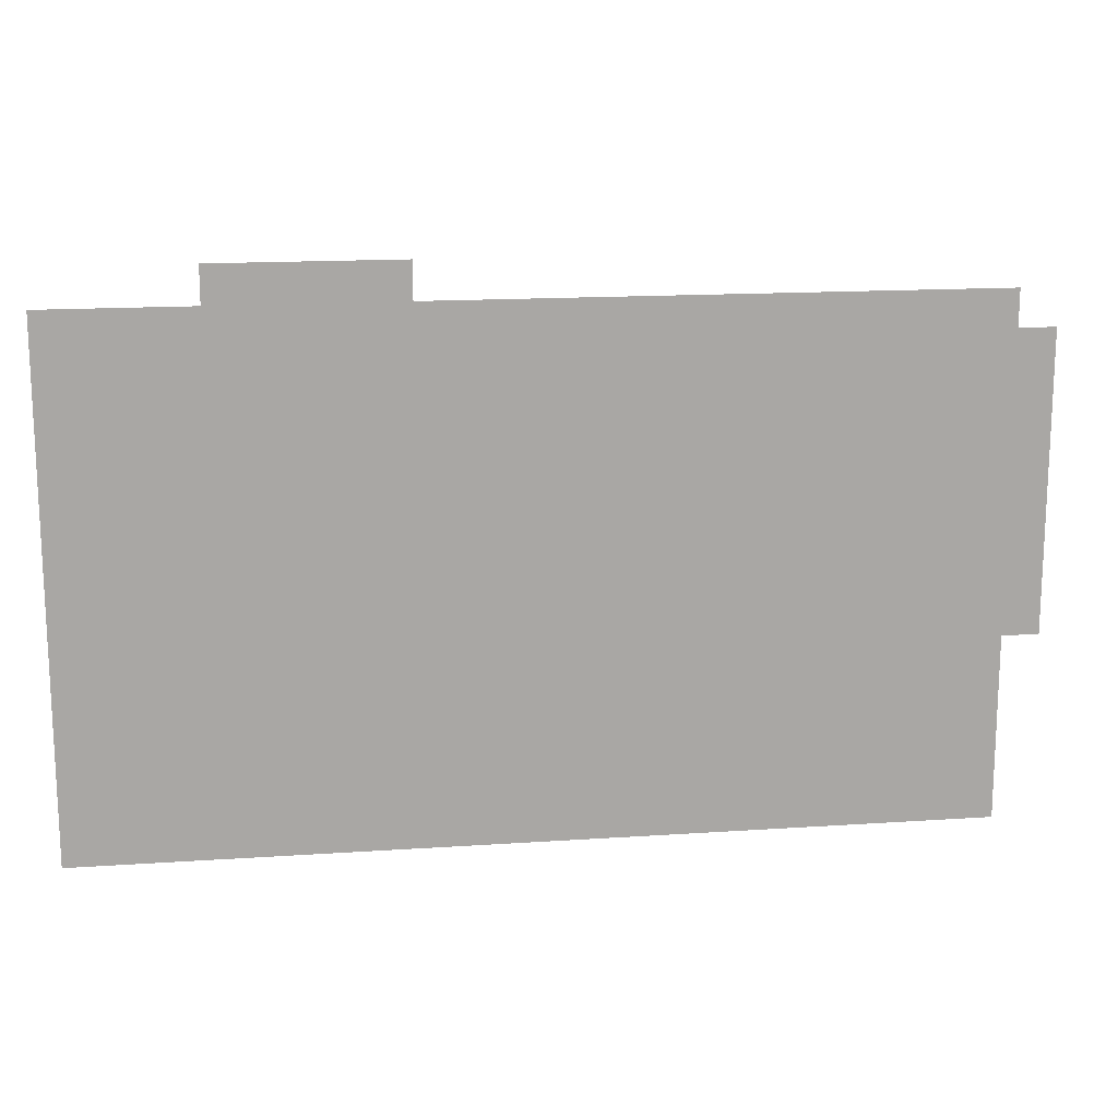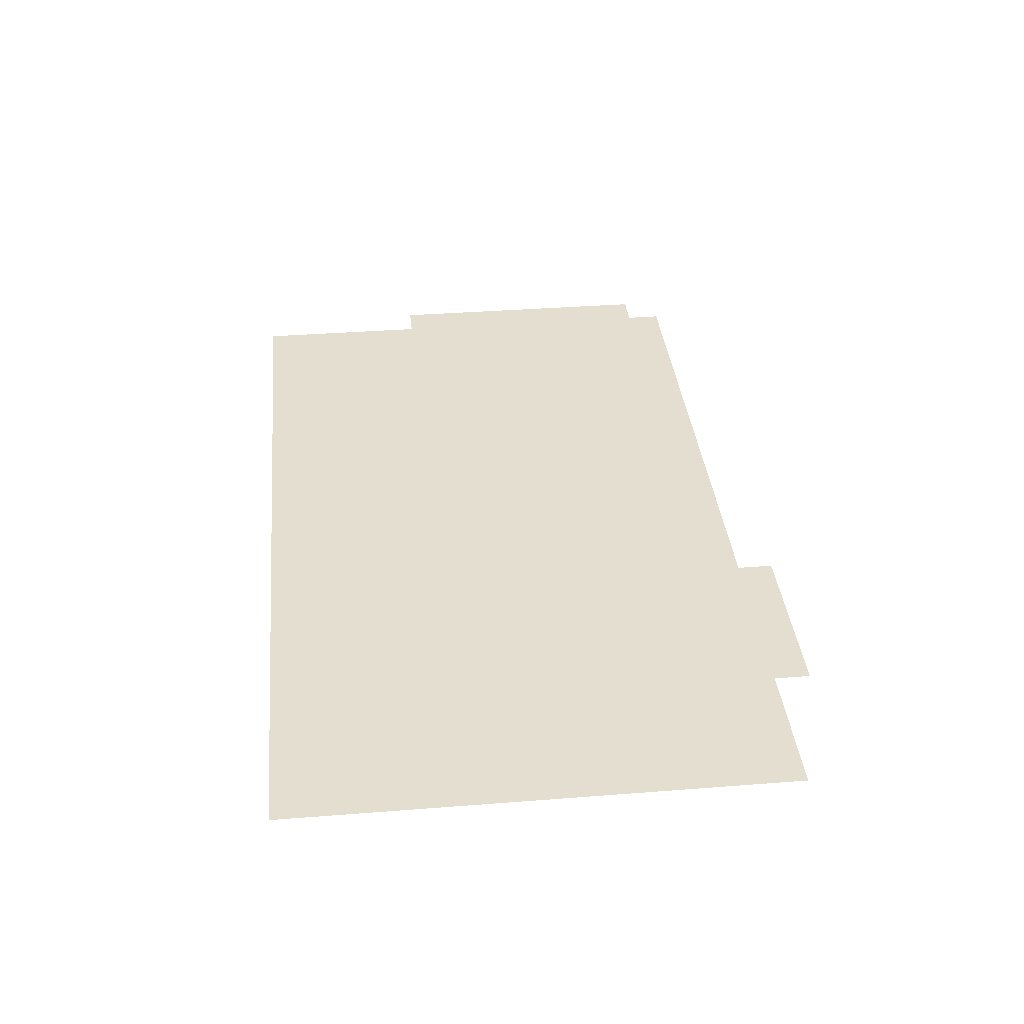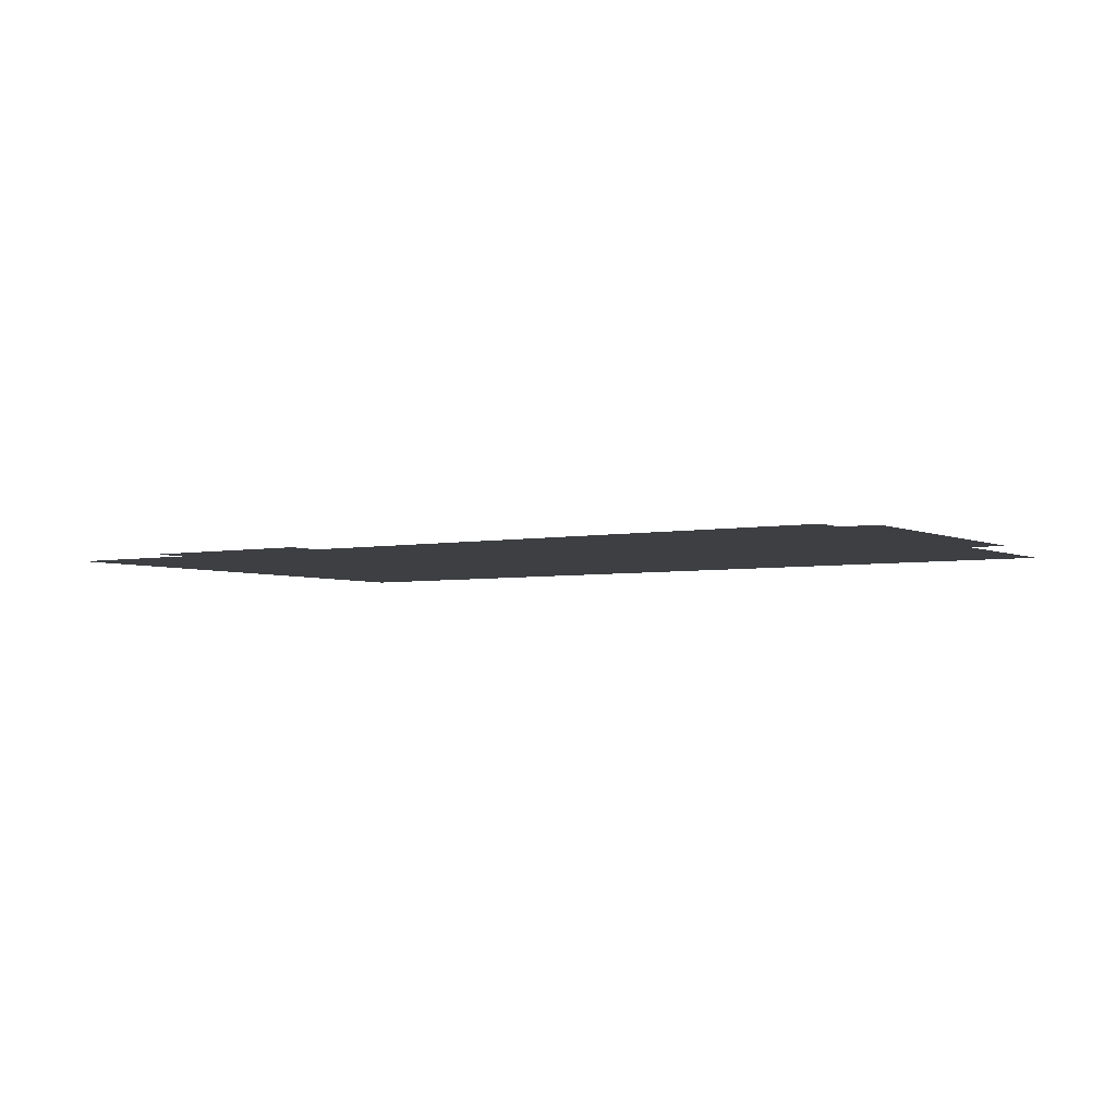
<metadata>
{"format":"obj","ext":"obj","renderer":"f3d","projection":"perspective","resolution":1024,"background":"white","views":[{"elev":15.6,"azim":171.9,"up":"+Y"},{"elev":36.5,"azim":84.2,"up":"+Z"},{"elev":-3.8,"azim":-146.4,"up":"+Z"}]}
</metadata>
<code>
v 0 -1.28 0
v -0.64 -1.28 0
v -0.64 -0.64 0
v 0 -0.64 0
v -1.28 -1.28 0
v -1.28 -0.64 0
v -1.92 -1.28 0
v -1.92 -0.64 0
v -2.56 -1.28 0
v -2.56 -0.64 0
v -3.2 -1.28 0
v -3.2 -0.64 0
v -3.84 -1.28 0
v -3.84 -0.64 0
v -4.48 -1.28 0
v -4.48 -0.64 0
v -5.12 -1.28 0
v -5.12 -0.64 0
v -5.76 -1.28 0
v -5.76 -0.64 0
v -6.4 -1.28 0
v -6.4 -0.64 0
v -7.04 -1.28 0
v -7.04 -0.64 0
v -7.68 -1.28 0
v -7.68 -0.64 0
v -8.32 -1.28 0
v -8.32 -0.64 0
v -8.96 -1.28 0
v -8.96 -0.64 0
v -9.6 -1.28 0
v -9.6 -0.64 0
v -10.24 -1.28 0
v -10.24 -0.64 0
v -10.88 -1.28 0
v -10.88 -0.64 0
v -11.52 -1.28 0
v -11.52 -0.64 0
v -12.16 -1.28 0
v -12.16 -0.64 0
v -12.8 -1.28 0
v -12.8 -0.64 0
v -13.44 -1.28 0
v -13.44 -0.64 0
v -14.08 -1.28 0
v -14.08 -0.64 0
v -14.72 -1.28 0
v -14.72 -0.64 0
v -15.36 -1.28 0
v -15.36 -0.64 0
v 0 -1.92 0
v -0.64 -1.92 0
v -1.28 -1.92 0
v -1.92 -1.92 0
v -2.56 -1.92 0
v -3.2 -1.92 0
v -3.84 -1.92 0
v -4.48 -1.92 0
v -5.12 -1.92 0
v -5.76 -1.92 0
v -6.4 -1.92 0
v -7.04 -1.92 0
v -7.68 -1.92 0
v -8.32 -1.92 0
v -8.96 -1.92 0
v -9.6 -1.92 0
v -10.24 -1.92 0
v -10.88 -1.92 0
v -11.52 -1.92 0
v -12.16 -1.92 0
v -12.8 -1.92 0
v -13.44 -1.92 0
v -14.08 -1.92 0
v -14.72 -1.92 0
v -15.36 -1.92 0
v 0 -2.56 0
v -0.64 -2.56 0
v -1.28 -2.56 0
v -1.92 -2.56 0
v -2.56 -2.56 0
v -3.2 -2.56 0
v -3.84 -2.56 0
v -4.48 -2.56 0
v -5.12 -2.56 0
v -5.76 -2.56 0
v -6.4 -2.56 0
v -7.04 -2.56 0
v -7.68 -2.56 0
v -8.32 -2.56 0
v -8.96 -2.56 0
v -9.6 -2.56 0
v -10.24 -2.56 0
v -10.88 -2.56 0
v -11.52 -2.56 0
v -12.16 -2.56 0
v -12.8 -2.56 0
v -13.44 -2.56 0
v -14.08 -2.56 0
v -14.72 -2.56 0
v -15.36 -2.56 0
v 0 -3.2 0
v -0.64 -3.2 0
v -1.28 -3.2 0
v -1.92 -3.2 0
v -2.56 -3.2 0
v -3.2 -3.2 0
v -3.84 -3.2 0
v -4.48 -3.2 0
v -5.12 -3.2 0
v -5.76 -3.2 0
v -6.4 -3.2 0
v -7.04 -3.2 0
v -7.68 -3.2 0
v -8.32 -3.2 0
v -8.96 -3.2 0
v -9.6 -3.2 0
v -10.24 -3.2 0
v -10.88 -3.2 0
v -11.52 -3.2 0
v -12.16 -3.2 0
v -12.8 -3.2 0
v -13.44 -3.2 0
v -14.08 -3.2 0
v -14.72 -3.2 0
v -15.36 -3.2 0
v 0 -3.84 0
v -0.64 -3.84 0
v -1.28 -3.84 0
v -1.92 -3.84 0
v -2.56 -3.84 0
v -3.2 -3.84 0
v -3.84 -3.84 0
v -4.48 -3.84 0
v -5.12 -3.84 0
v -5.76 -3.84 0
v -6.4 -3.84 0
v -7.04 -3.84 0
v -7.68 -3.84 0
v -8.32 -3.84 0
v -8.96 -3.84 0
v -9.6 -3.84 0
v -10.24 -3.84 0
v -10.88 -3.84 0
v -11.52 -3.84 0
v -12.16 -3.84 0
v -12.8 -3.84 0
v -13.44 -3.84 0
v -14.08 -3.84 0
v -14.72 -3.84 0
v -15.36 -3.84 0
v 0 -4.48 0
v -0.64 -4.48 0
v -1.28 -4.48 0
v -1.92 -4.48 0
v -2.56 -4.48 0
v -3.2 -4.48 0
v -3.84 -4.48 0
v -4.48 -4.48 0
v -5.12 -4.48 0
v -5.76 -4.48 0
v -6.4 -4.48 0
v -7.04 -4.48 0
v -7.68 -4.48 0
v -8.32 -4.48 0
v -8.96 -4.48 0
v -9.6 -4.48 0
v -10.24 -4.48 0
v -10.88 -4.48 0
v -11.52 -4.48 0
v -12.16 -4.48 0
v -12.8 -4.48 0
v -13.44 -4.48 0
v -14.08 -4.48 0
v -14.72 -4.48 0
v -15.36 -4.48 0
v 0 -5.12 0
v -0.64 -5.12 0
v -1.28 -5.12 0
v -1.92 -5.12 0
v -2.56 -5.12 0
v -3.2 -5.12 0
v -3.84 -5.12 0
v -4.48 -5.12 0
v -5.12 -5.12 0
v -5.76 -5.12 0
v -6.4 -5.12 0
v -7.04 -5.12 0
v -7.68 -5.12 0
v -8.32 -5.12 0
v -8.96 -5.12 0
v -9.6 -5.12 0
v -10.24 -5.12 0
v -10.88 -5.12 0
v -11.52 -5.12 0
v -12.16 -5.12 0
v -12.8 -5.12 0
v -13.44 -5.12 0
v -14.08 -5.12 0
v -14.72 -5.12 0
v -15.36 -5.12 0
v 0 -5.76 0
v -0.64 -5.76 0
v -1.28 -5.76 0
v -1.92 -5.76 0
v -2.56 -5.76 0
v -3.2 -5.76 0
v -3.84 -5.76 0
v -4.48 -5.76 0
v -5.12 -5.76 0
v -5.76 -5.76 0
v -6.4 -5.76 0
v -7.04 -5.76 0
v -7.68 -5.76 0
v -8.32 -5.76 0
v -8.96 -5.76 0
v -9.6 -5.76 0
v -10.24 -5.76 0
v -10.88 -5.76 0
v -11.52 -5.76 0
v -12.16 -5.76 0
v -12.8 -5.76 0
v -13.44 -5.76 0
v -14.08 -5.76 0
v -14.72 -5.76 0
v -15.36 -5.76 0
v 0 -6.4 0
v -0.64 -6.4 0
v -1.28 -6.4 0
v -1.92 -6.4 0
v -2.56 -6.4 0
v -3.2 -6.4 0
v -3.84 -6.4 0
v -4.48 -6.4 0
v -5.12 -6.4 0
v -5.76 -6.4 0
v -6.4 -6.4 0
v -7.04 -6.4 0
v -7.68 -6.4 0
v -8.32 -6.4 0
v -8.96 -6.4 0
v -9.6 -6.4 0
v -10.24 -6.4 0
v -10.88 -6.4 0
v -11.52 -6.4 0
v -12.16 -6.4 0
v -12.8 -6.4 0
v -13.44 -6.4 0
v -14.08 -6.4 0
v -14.72 -6.4 0
v -15.36 -6.4 0
v 0 -7.04 0
v -0.64 -7.04 0
v -1.28 -7.04 0
v -1.92 -7.04 0
v -2.56 -7.04 0
v -3.2 -7.04 0
v -3.84 -7.04 0
v -4.48 -7.04 0
v -5.12 -7.04 0
v -5.76 -7.04 0
v -6.4 -7.04 0
v -7.04 -7.04 0
v -7.68 -7.04 0
v -8.32 -7.04 0
v -8.96 -7.04 0
v -9.6 -7.04 0
v -10.24 -7.04 0
v -10.88 -7.04 0
v -11.52 -7.04 0
v -12.16 -7.04 0
v -12.8 -7.04 0
v -13.44 -7.04 0
v -14.08 -7.04 0
v -14.72 -7.04 0
v -15.36 -7.04 0
v 0 -7.68 0
v -0.64 -7.68 0
v -1.28 -7.68 0
v -1.92 -7.68 0
v -2.56 -7.68 0
v -3.2 -7.68 0
v -3.84 -7.68 0
v -4.48 -7.68 0
v -5.12 -7.68 0
v -5.76 -7.68 0
v -6.4 -7.68 0
v -7.04 -7.68 0
v -7.68 -7.68 0
v -8.32 -7.68 0
v -8.96 -7.68 0
v -9.6 -7.68 0
v -10.24 -7.68 0
v -10.88 -7.68 0
v -11.52 -7.68 0
v -12.16 -7.68 0
v -12.8 -7.68 0
v -13.44 -7.68 0
v -14.08 -7.68 0
v -14.72 -7.68 0
v -15.36 -7.68 0
v 0 -8.32 0
v -0.64 -8.32 0
v -1.28 -8.32 0
v -1.92 -8.32 0
v -2.56 -8.32 0
v -3.2 -8.32 0
v -3.84 -8.32 0
v -4.48 -8.32 0
v -5.12 -8.32 0
v -5.76 -8.32 0
v -6.4 -8.32 0
v -7.04 -8.32 0
v -7.68 -8.32 0
v -8.32 -8.32 0
v -8.96 -8.32 0
v -9.6 -8.32 0
v -10.24 -8.32 0
v -10.88 -8.32 0
v -11.52 -8.32 0
v -12.16 -8.32 0
v -12.8 -8.32 0
v -13.44 -8.32 0
v -14.08 -8.32 0
v -14.72 -8.32 0
v -15.36 -8.32 0
v 0 -8.96 0
v -0.64 -8.96 0
v -1.28 -8.96 0
v -1.92 -8.96 0
v -2.56 -8.96 0
v -3.2 -8.96 0
v -3.84 -8.96 0
v -4.48 -8.96 0
v -5.12 -8.96 0
v -5.76 -8.96 0
v -6.4 -8.96 0
v -7.04 -8.96 0
v -7.68 -8.96 0
v -8.32 -8.96 0
v -8.96 -8.96 0
v -9.6 -8.96 0
v -10.24 -8.96 0
v -10.88 -8.96 0
v -11.52 -8.96 0
v -12.16 -8.96 0
v -12.8 -8.96 0
v -13.44 -8.96 0
v -14.08 -8.96 0
v -14.72 -8.96 0
v -15.36 -8.96 0
v 0 -9.6 0
v -0.64 -9.6 0
v -1.28 -9.6 0
v -1.92 -9.6 0
v -2.56 -9.6 0
v -3.2 -9.6 0
v -3.84 -9.6 0
v -4.48 -9.6 0
v -5.12 -9.6 0
v -5.76 -9.6 0
v -6.4 -9.6 0
v -7.04 -9.6 0
v -7.68 -9.6 0
v -8.32 -9.6 0
v -8.96 -9.6 0
v -9.6 -9.6 0
v -10.24 -9.6 0
v -10.88 -9.6 0
v -11.52 -9.6 0
v -12.16 -9.6 0
v -12.8 -9.6 0
v -13.44 -9.6 0
v -14.08 -9.6 0
v -14.72 -9.6 0
v -15.36 -9.6 0
v -3.2 0 0
v -2.56 0 0
v -3.84 0 0
v -4.48 0 0
v -5.12 0 0
v -5.76 0 0
v -16 -1.92 0
v -16 -1.28 0
v -16 -2.56 0
v -16 -3.2 0
v -16 -3.84 0
v -16 -4.48 0
v -16 -5.12 0
v -16 -5.76 0
v -16 -6.4 0
g mesh_0001
f 1 2 3 4
f 2 5 6 3
f 5 7 8 6
f 7 9 10 8
f 9 11 12 10
f 11 13 14 12
f 13 15 16 14
f 15 17 18 16
f 17 19 20 18
f 19 21 22 20
f 21 23 24 22
f 23 25 26 24
f 25 27 28 26
f 27 29 30 28
f 29 31 32 30
f 31 33 34 32
f 33 35 36 34
f 35 37 38 36
f 37 39 40 38
f 39 41 42 40
f 41 43 44 42
f 43 45 46 44
f 45 47 48 46
f 47 49 50 48
f 51 52 2 1
f 52 53 5 2
f 53 54 7 5
f 54 55 9 7
f 55 56 11 9
f 56 57 13 11
f 57 58 15 13
f 58 59 17 15
f 59 60 19 17
f 60 61 21 19
f 61 62 23 21
f 62 63 25 23
f 63 64 27 25
f 64 65 29 27
f 65 66 31 29
f 66 67 33 31
f 67 68 35 33
f 68 69 37 35
f 69 70 39 37
f 70 71 41 39
f 71 72 43 41
f 72 73 45 43
f 73 74 47 45
f 74 75 49 47
f 76 77 52 51
f 77 78 53 52
f 78 79 54 53
f 79 80 55 54
f 80 81 56 55
f 81 82 57 56
f 82 83 58 57
f 83 84 59 58
f 84 85 60 59
f 85 86 61 60
f 86 87 62 61
f 87 88 63 62
f 88 89 64 63
f 89 90 65 64
f 90 91 66 65
f 91 92 67 66
f 92 93 68 67
f 93 94 69 68
f 94 95 70 69
f 95 96 71 70
f 96 97 72 71
f 97 98 73 72
f 98 99 74 73
f 99 100 75 74
f 101 102 77 76
f 102 103 78 77
f 103 104 79 78
f 104 105 80 79
f 105 106 81 80
f 106 107 82 81
f 107 108 83 82
f 108 109 84 83
f 109 110 85 84
f 110 111 86 85
f 111 112 87 86
f 112 113 88 87
f 113 114 89 88
f 114 115 90 89
f 115 116 91 90
f 116 117 92 91
f 117 118 93 92
f 118 119 94 93
f 119 120 95 94
f 120 121 96 95
f 121 122 97 96
f 122 123 98 97
f 123 124 99 98
f 124 125 100 99
f 126 127 102 101
f 127 128 103 102
f 128 129 104 103
f 129 130 105 104
f 130 131 106 105
f 131 132 107 106
f 132 133 108 107
f 133 134 109 108
f 134 135 110 109
f 135 136 111 110
f 136 137 112 111
f 137 138 113 112
f 138 139 114 113
f 139 140 115 114
f 140 141 116 115
f 141 142 117 116
f 142 143 118 117
f 143 144 119 118
f 144 145 120 119
f 145 146 121 120
f 146 147 122 121
f 147 148 123 122
f 148 149 124 123
f 149 150 125 124
f 151 152 127 126
f 152 153 128 127
f 153 154 129 128
f 154 155 130 129
f 155 156 131 130
f 156 157 132 131
f 157 158 133 132
f 158 159 134 133
f 159 160 135 134
f 160 161 136 135
f 161 162 137 136
f 162 163 138 137
f 163 164 139 138
f 164 165 140 139
f 165 166 141 140
f 166 167 142 141
f 167 168 143 142
f 168 169 144 143
f 169 170 145 144
f 170 171 146 145
f 171 172 147 146
f 172 173 148 147
f 173 174 149 148
f 174 175 150 149
f 176 177 152 151
f 177 178 153 152
f 178 179 154 153
f 179 180 155 154
f 180 181 156 155
f 181 182 157 156
f 182 183 158 157
f 183 184 159 158
f 184 185 160 159
f 185 186 161 160
f 186 187 162 161
f 187 188 163 162
f 188 189 164 163
f 189 190 165 164
f 190 191 166 165
f 191 192 167 166
f 192 193 168 167
f 193 194 169 168
f 194 195 170 169
f 195 196 171 170
f 196 197 172 171
f 197 198 173 172
f 198 199 174 173
f 199 200 175 174
f 201 202 177 176
f 202 203 178 177
f 203 204 179 178
f 204 205 180 179
f 205 206 181 180
f 206 207 182 181
f 207 208 183 182
f 208 209 184 183
f 209 210 185 184
f 210 211 186 185
f 211 212 187 186
f 212 213 188 187
f 213 214 189 188
f 214 215 190 189
f 215 216 191 190
f 216 217 192 191
f 217 218 193 192
f 218 219 194 193
f 219 220 195 194
f 220 221 196 195
f 221 222 197 196
f 222 223 198 197
f 223 224 199 198
f 224 225 200 199
f 226 227 202 201
f 227 228 203 202
f 228 229 204 203
f 229 230 205 204
f 230 231 206 205
f 231 232 207 206
f 232 233 208 207
f 233 234 209 208
f 234 235 210 209
f 235 236 211 210
f 236 237 212 211
f 237 238 213 212
f 238 239 214 213
f 239 240 215 214
f 240 241 216 215
f 241 242 217 216
f 242 243 218 217
f 243 244 219 218
f 244 245 220 219
f 245 246 221 220
f 246 247 222 221
f 247 248 223 222
f 248 249 224 223
f 249 250 225 224
f 251 252 227 226
f 252 253 228 227
f 253 254 229 228
f 254 255 230 229
f 255 256 231 230
f 256 257 232 231
f 257 258 233 232
f 258 259 234 233
f 259 260 235 234
f 260 261 236 235
f 261 262 237 236
f 262 263 238 237
f 263 264 239 238
f 264 265 240 239
f 265 266 241 240
f 266 267 242 241
f 267 268 243 242
f 268 269 244 243
f 269 270 245 244
f 270 271 246 245
f 271 272 247 246
f 272 273 248 247
f 273 274 249 248
f 274 275 250 249
f 276 277 252 251
f 277 278 253 252
f 278 279 254 253
f 279 280 255 254
f 280 281 256 255
f 281 282 257 256
f 282 283 258 257
f 283 284 259 258
f 284 285 260 259
f 285 286 261 260
f 286 287 262 261
f 287 288 263 262
f 288 289 264 263
f 289 290 265 264
f 290 291 266 265
f 291 292 267 266
f 292 293 268 267
f 293 294 269 268
f 294 295 270 269
f 295 296 271 270
f 296 297 272 271
f 297 298 273 272
f 298 299 274 273
f 299 300 275 274
f 301 302 277 276
f 302 303 278 277
f 303 304 279 278
f 304 305 280 279
f 305 306 281 280
f 306 307 282 281
f 307 308 283 282
f 308 309 284 283
f 309 310 285 284
f 310 311 286 285
f 311 312 287 286
f 312 313 288 287
f 313 314 289 288
f 314 315 290 289
f 315 316 291 290
f 316 317 292 291
f 317 318 293 292
f 318 319 294 293
f 319 320 295 294
f 320 321 296 295
f 321 322 297 296
f 322 323 298 297
f 323 324 299 298
f 324 325 300 299
f 326 327 302 301
f 327 328 303 302
f 328 329 304 303
f 329 330 305 304
f 330 331 306 305
f 331 332 307 306
f 332 333 308 307
f 333 334 309 308
f 334 335 310 309
f 335 336 311 310
f 336 337 312 311
f 337 338 313 312
f 338 339 314 313
f 339 340 315 314
f 340 341 316 315
f 341 342 317 316
f 342 343 318 317
f 343 344 319 318
f 344 345 320 319
f 345 346 321 320
f 346 347 322 321
f 347 348 323 322
f 348 349 324 323
f 349 350 325 324
f 351 352 327 326
f 352 353 328 327
f 353 354 329 328
f 354 355 330 329
f 355 356 331 330
f 356 357 332 331
f 357 358 333 332
f 358 359 334 333
f 359 360 335 334
f 360 361 336 335
f 361 362 337 336
f 362 363 338 337
f 363 364 339 338
f 364 365 340 339
f 365 366 341 340
f 366 367 342 341
f 367 368 343 342
f 368 369 344 343
f 369 370 345 344
f 370 371 346 345
f 371 372 347 346
f 372 373 348 347
f 373 374 349 348
f 374 375 350 349
g mesh_0002
f 10 12 376 377
f 12 14 378 376
f 14 16 379 378
f 16 18 380 379
f 18 20 381 380
f 9 11 12 10
f 11 13 14 12
f 13 15 16 14
f 15 17 18 16
f 17 19 20 18
f 55 56 11 9
f 56 57 13 11
f 57 58 15 13
f 58 59 17 15
f 59 60 19 17
f 80 81 56 55
f 81 82 57 56
f 82 83 58 57
f 83 84 59 58
f 84 85 60 59
f 105 106 81 80
f 106 107 82 81
f 107 108 83 82
f 108 109 84 83
f 109 110 85 84
f 130 131 106 105
f 131 132 107 106
f 132 133 108 107
f 133 134 109 108
f 134 135 110 109
f 155 156 131 130
f 156 157 132 131
f 157 158 133 132
f 158 159 134 133
f 159 160 135 134
g mesh_0003
f 107 108 83 82
f 108 109 84 83
f 132 133 108 107
f 133 134 109 108
f 157 158 133 132
f 158 159 134 133
g mesh_0004
f 203 204 179 178
f 204 205 180 179
f 205 206 181 180
f 206 207 182 181
f 228 229 204 203
f 229 230 205 204
f 230 231 206 205
f 231 232 207 206
f 253 254 229 228
f 254 255 230 229
f 255 256 231 230
f 256 257 232 231
g mesh_0005
f 130 131 106 105
g mesh_0006
f 155 156 131 130
f 156 157 132 131
f 157 158 133 132
f 180 181 156 155
f 181 182 157 156
f 182 183 158 157
g mesh_0007
f 129 130 105 104
f 130 131 106 105
f 154 155 130 129
f 155 156 131 130
f 179 180 155 154
f 180 181 156 155
g mesh_0009
f 66 67 33 31
f 67 68 35 33
f 68 69 37 35
f 69 70 39 37
f 70 71 41 39
f 71 72 43 41
f 72 73 45 43
f 73 74 47 45
f 74 75 49 47
f 75 382 383 49
f 83 84 59 58
f 88 89 64 63
f 89 90 65 64
f 90 91 66 65
f 100 384 382 75
f 107 108 83 82
f 109 110 85 84
f 110 111 86 85
f 111 112 87 86
f 112 113 88 87
f 125 385 384 100
f 127 128 103 102
f 128 129 104 103
f 129 130 105 104
f 130 131 106 105
f 131 132 107 106
f 132 133 108 107
f 134 135 110 109
f 150 386 385 125
f 152 153 128 127
f 175 387 386 150
f 176 177 152 151
f 200 388 387 175
f 201 202 177 176
f 225 389 388 200
f 227 228 203 202
f 228 229 204 203
f 229 230 205 204
f 249 250 225 224
f 250 390 389 225
f 255 256 231 230
f 256 257 232 231
f 270 271 246 245
f 271 272 247 246
f 272 273 248 247
f 273 274 249 248
f 282 283 258 257
f 293 294 269 268
f 294 295 270 269
f 308 309 284 283
f 318 319 294 293

</code>
